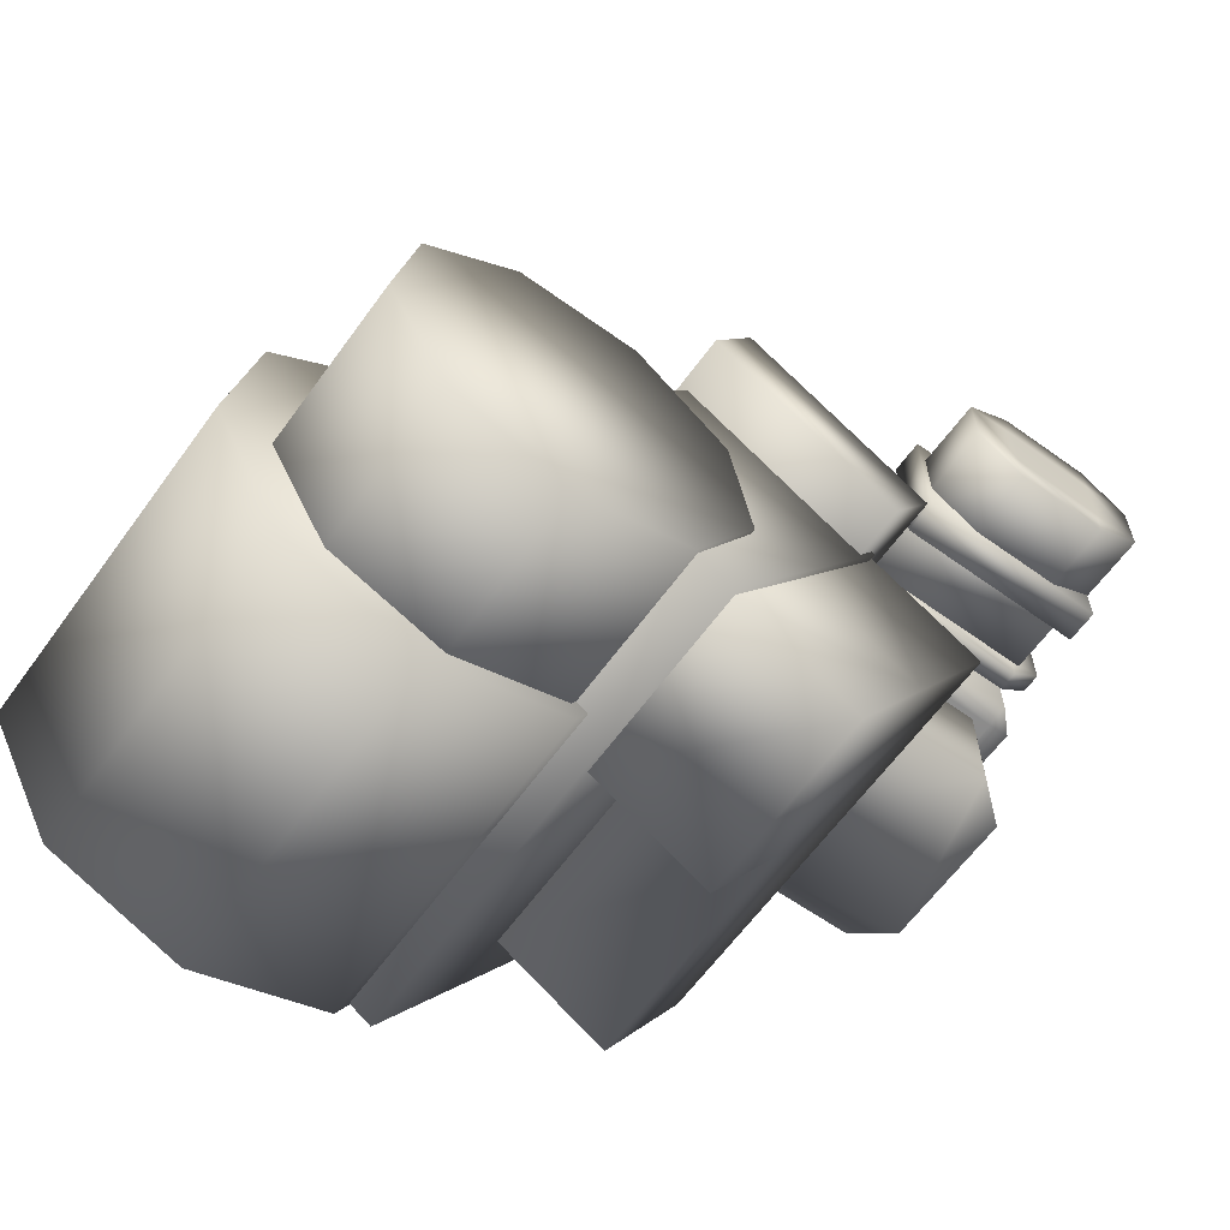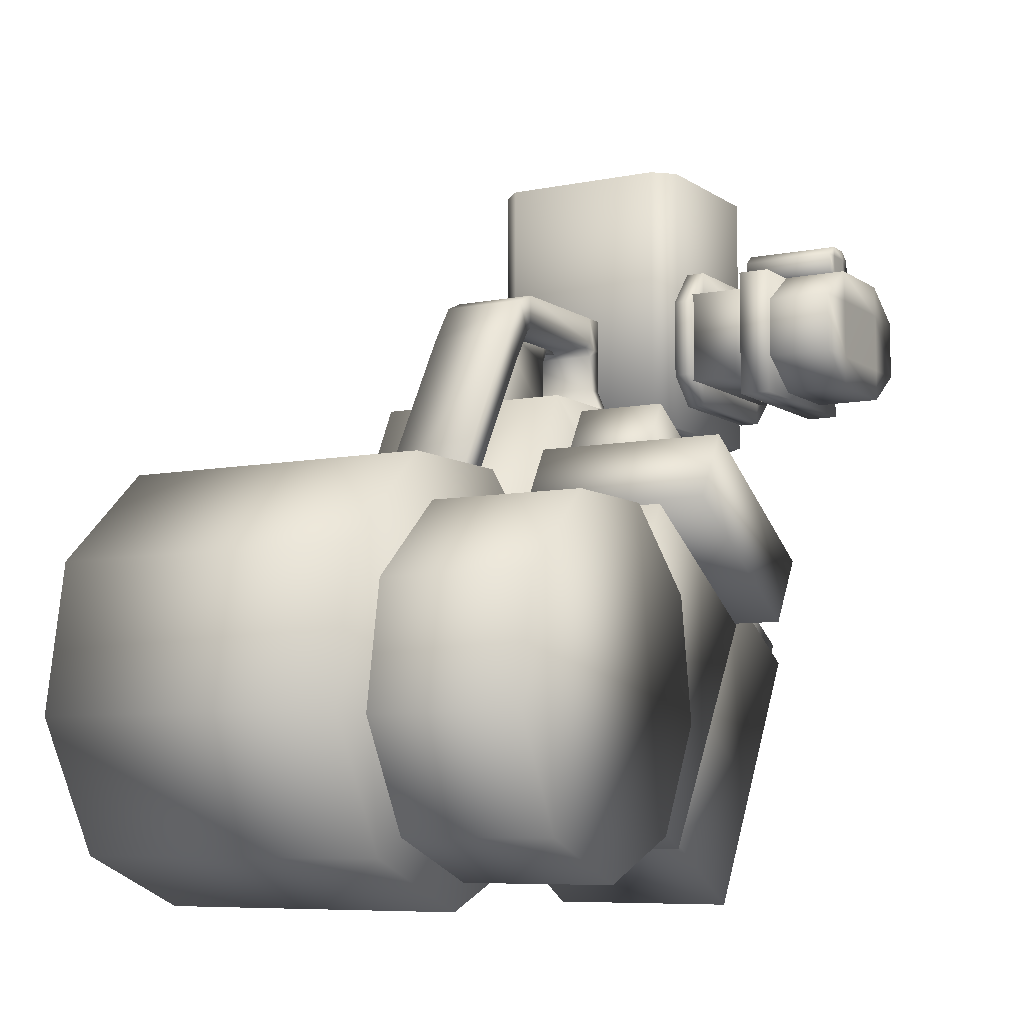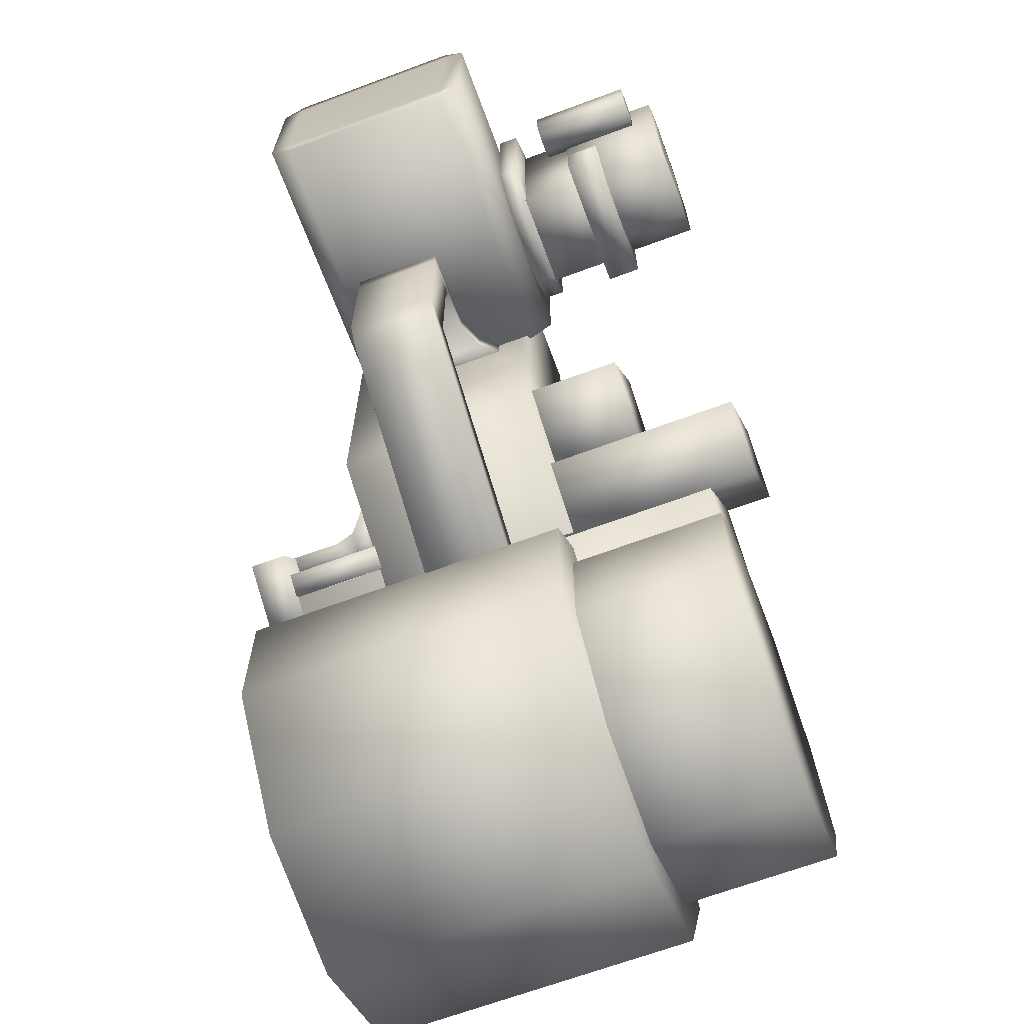
<metadata>
{"format":"obj","ext":"obj","renderer":"f3d","projection":"perspective","resolution":1024,"background":"white","views":[{"elev":-63.1,"azim":54.0,"up":"+Z"},{"elev":-7.4,"azim":29.7,"up":"+Z"},{"elev":-67.1,"azim":20.4,"up":"+Y"}]}
</metadata>
<code>
v  -0.05438 -0.1138 -0.2928
v  -0.05438 -0.08444 -0.2814
v  0.01817 -0.08444 -0.2814
v  0.01817 -0.1138 -0.2928
v  -0.05438 -0.06884 -0.2525
v  0.01817 -0.06884 -0.2525
v  -0.05438 -0.07426 -0.2196
v  0.01817 -0.07426 -0.2196
v  -0.05438 -0.09817 -0.1982
v  0.01817 -0.09817 -0.1982
v  -0.05438 -0.1294 -0.1982
v  0.01817 -0.1294 -0.1982
v  -0.05438 -0.1533 -0.2196
v  0.01817 -0.1533 -0.2196
v  -0.05438 -0.1587 -0.2525
v  0.01817 -0.1587 -0.2525
v  -0.05438 -0.1431 -0.2814
v  0.01817 -0.1431 -0.2814
v  -0.01474 -0.02774 -0.1502
v  -0.01474 -0.02774 -0.1561
v  -0.01474 -0.03003 -0.1579
v  -0.01474 -0.0579 -0.1502
v  -0.01474 -0.0579 -0.1579
v  0.005071 -0.05791 -0.1579
v  0.005071 -0.03004 -0.1579
v  0.005071 -0.02776 -0.1561
v  0.005071 -0.05791 -0.1502
v  0.005071 -0.02776 -0.1502
v  -0.01474 -0.02304 -0.1579
v  -0.01474 -0.02304 -0.1502
v  0.005071 -0.02305 -0.1502
v  0.005071 -0.02305 -0.1579
v  -0.0148 -0.09342 -0.2038
v  -0.01459 -0.0897 -0.2088
v  0.005223 -0.08972 -0.2088
v  0.005013 -0.09343 -0.2038
v  -0.01458 -0.05984 -0.1594
v  -0.01458 -0.06309 -0.1523
v  0.005236 -0.05985 -0.1594
v  0.005236 -0.0631 -0.1523
v  -0.01452 -0.06568 -0.168
v  -0.01452 -0.06893 -0.161
v  0.005294 -0.0657 -0.168
v  0.005294 -0.06895 -0.161
v  -0.01474 -0.02546 -0.1579
v  0.005071 -0.02547 -0.1579
v  -0.02268 -0.02304 -0.1786
v  0.01301 -0.02305 -0.1786
v  0.01301 -0.02776 -0.1786
v  -0.02268 -0.02774 -0.1786
v  -0.01474 -0.02304 -0.1682
v  -0.01474 -0.02774 -0.1682
v  -0.01474 -0.02774 -0.1597
v  0.005071 -0.02305 -0.1682
v  0.005071 -0.02776 -0.1597
v  0.005071 -0.02776 -0.1682
v  -0.01723 -0.02304 -0.1741
v  -0.01723 -0.02774 -0.1741
v  0.007553 -0.02305 -0.1741
v  0.007553 -0.02776 -0.1741
v  -0.02604 -0.03012 -0.2042
v  -0.02604 -0.04375 -0.1774
v  -0.02604 0.01377 -0.1774
v  -0.02604 0.01378 -0.2029
v  0.01917 -0.03012 -0.2042
v  0.01917 0.01378 -0.2029
v  0.01918 0.01377 -0.1774
v  0.01918 -0.04375 -0.1774
v  -0.01989 0.02283 -0.2026
v  0.01164 0.02283 -0.2026
v  -0.01974 0.02283 -0.1774
v  0.01178 0.02283 -0.1774
v  -0.02604 -0.03627 -0.21
v  -0.02604 -0.07035 -0.1774
v  0.01918 -0.07035 -0.1774
v  0.01917 -0.03627 -0.21
v  -0.02357 -0.04569 -0.2277
v  -0.026 -0.0845 -0.2051
v  0.01951 -0.08679 -0.205
v  0.02159 -0.04569 -0.2277
v  0.01711 -0.08618 -0.2056
v  0.01711 -0.04648 -0.2295
v  0.06273 -0.04648 -0.2295
v  0.06273 -0.08618 -0.2056
v  0.01711 -0.07741 -0.191
v  0.06273 -0.07741 -0.191
v  0.06273 -0.03771 -0.215
v  0.01711 -0.03771 -0.215
v  0.01724 -0.06866 -0.1959
v  0.01724 -0.04546 -0.2099
v  0.03966 -0.04546 -0.2099
v  0.03966 -0.06866 -0.1959
v  0.01724 -0.0587 -0.1794
v  0.03966 -0.0587 -0.1794
v  0.03966 -0.0355 -0.1934
v  0.01724 -0.0355 -0.1934
v  -0.05473 -0.08618 -0.2056
v  -0.05473 -0.04648 -0.2295
v  -0.04662 -0.04648 -0.2295
v  -0.04662 -0.08618 -0.2056
v  -0.05473 -0.07741 -0.191
v  -0.04662 -0.07741 -0.191
v  -0.04662 -0.03771 -0.215
v  -0.05473 -0.03771 -0.215
v  -0.04807 -0.0824 -0.1996
v  -0.04807 -0.04271 -0.2236
v  -0.02559 -0.04271 -0.2236
v  -0.02559 -0.0824 -0.1996
v  -0.04807 -0.07974 -0.1952
v  -0.02559 -0.07974 -0.1952
v  -0.02559 -0.04005 -0.2192
v  -0.04807 -0.04005 -0.2192
v  -0.05369 -0.1159 -0.256
v  -0.05369 -0.08121 -0.2006
v  -0.05369 -0.04265 -0.2247
v  -0.05369 -0.0773 -0.2801
v  0.05203 -0.1159 -0.256
v  0.05203 -0.0773 -0.2801
v  0.05203 -0.04265 -0.2247
v  0.05203 -0.08121 -0.2006
v  0.00946 -0.03539 -0.2663
v  0.00946 -0.01815 -0.2369
v  0.05043 -0.01815 -0.2369
v  0.05043 -0.03539 -0.2663
v  0.00946 -0.07635 -0.2777
v  0.00946 -0.05077 -0.2926
v  0.05043 -0.05077 -0.2926
v  0.05043 -0.07635 -0.2777
v  -0.04185 -0.06097 -0.2514
v  -0.04185 -0.04372 -0.2219
v  -0.04185 -0.01815 -0.2369
v  -0.04185 -0.03539 -0.2663
v  0.00946 -0.04372 -0.2219
v  0.05043 -0.04372 -0.2219
v  0.05043 -0.06097 -0.2514
v  0.00946 -0.06097 -0.2514
v  0.04924 -0.04076 -0.2196
v  0.009372 -0.04076 -0.2196
v  0.009372 -0.04274 -0.223
v  0.04924 -0.04274 -0.223
v  0.009372 -0.02048 -0.236
v  0.009372 -0.01851 -0.2326
v  0.04924 -0.01851 -0.2326
v  0.04924 -0.02048 -0.236
v  -0.04055 -0.04274 -0.223
v  -0.04055 -0.04076 -0.2196
v  -0.04055 -0.01851 -0.2326
v  -0.04055 -0.02048 -0.236
v  0.06528 -0.009304 -0.1414
v  0.06528 0.01108 -0.1414
v  0.04352 0.01108 -0.1414
v  0.04352 -0.009304 -0.1414
v  0.04352 0.0217 -0.1488
v  0.04345 0.01108 -0.1488
v  0.04345 -0.009304 -0.1488
v  0.04352 -0.01992 -0.1488
v  0.06528 -0.01992 -0.1488
v  0.06544 -0.009304 -0.1488
v  0.06544 0.01108 -0.1488
v  0.06528 0.0217 -0.1488
v  0.04345 0.01108 -0.1626
v  0.04352 0.0217 -0.1626
v  0.04345 -0.009304 -0.1626
v  0.04352 -0.01992 -0.1626
v  0.06528 -0.01992 -0.1626
v  0.06544 -0.009304 -0.1626
v  0.06544 0.01108 -0.1626
v  0.06528 0.0217 -0.1626
v  0.04352 0.01108 -0.17
v  0.04352 -0.009304 -0.17
v  0.06528 -0.009304 -0.17
v  0.06528 0.01108 -0.17
v  0.05023 0.02149 -0.1415
v  0.04289 0.02149 -0.1415
v  0.04289 -0.0211 -0.1415
v  0.05023 -0.0211 -0.1415
v  0.04289 0.02149 -0.1715
v  0.04289 -0.0211 -0.1715
v  0.05023 -0.0211 -0.1715
v  0.05023 0.02149 -0.1715
v  0.05006 0.01875 -0.1455
v  0.03007 0.01875 -0.1455
v  0.03007 -0.02094 -0.1455
v  0.05006 -0.02094 -0.1455
v  0.03007 0.01875 -0.1671
v  0.03007 -0.02094 -0.1671
v  0.05006 -0.02094 -0.1671
v  0.05006 0.01875 -0.1671
v  0.03037 -0.01513 -0.139
v  0.03037 0.0169 -0.139
v  0.02597 0.0169 -0.139
v  0.02597 -0.01513 -0.139
v  0.02597 0.02411 -0.1473
v  0.02595 0.0169 -0.1473
v  0.02595 -0.01513 -0.1473
v  0.02597 -0.02233 -0.1473
v  0.03037 -0.02233 -0.1473
v  0.0304 -0.01513 -0.1473
v  0.0304 0.0169 -0.1473
v  0.03037 0.02411 -0.1473
v  0.02595 0.0169 -0.1656
v  0.02597 0.02411 -0.1656
v  0.02595 -0.01513 -0.1656
v  0.02597 -0.02233 -0.1656
v  0.03037 -0.02233 -0.1656
v  0.0304 -0.01513 -0.1656
v  0.0304 0.0169 -0.1656
v  0.03037 0.02411 -0.1656
v  0.02597 0.0169 -0.1724
v  0.02597 -0.01513 -0.1724
v  0.03037 -0.01513 -0.1724
v  0.03037 0.0169 -0.1724
v  0.001042 -0.1101 -0.2869
v  0.001042 -0.0856 -0.2773
v  0.05316 -0.0856 -0.2773
v  0.05316 -0.1101 -0.2869
v  0.001042 -0.07255 -0.2531
v  0.05316 -0.07255 -0.2531
v  0.001042 -0.07708 -0.2257
v  0.05316 -0.07708 -0.2257
v  0.001042 -0.09707 -0.2077
v  0.05316 -0.09707 -0.2077
v  0.001042 -0.1232 -0.2077
v  0.05316 -0.1232 -0.2077
v  0.001042 -0.1432 -0.2257
v  0.05316 -0.1432 -0.2257
v  0.001042 -0.1477 -0.2531
v  0.05316 -0.1477 -0.2531
v  0.001042 -0.1346 -0.2773
v  0.05316 -0.1346 -0.2773
v  -0.004365 -0.02697 -0.1542
v  -0.004365 -0.03388 -0.1542
v  -0.004365 -0.03283 -0.1586
v  -0.004365 -0.027 -0.1586
v  -0.004365 -0.06014 -0.1542
v  -0.004365 -0.035 -0.1617
v  -0.004365 -0.06981 -0.1746
v  -0.004365 -0.03504 -0.1741
v  -0.004365 -0.07264 -0.1792
v  -0.004365 -0.03318 -0.1776
v  -0.004365 -0.02695 -0.1792
v  -0.004365 -0.02699 -0.1776
v  -0.008324 -0.03283 -0.1586
v  -0.008324 -0.03389 -0.1542
v  -0.008324 -0.02697 -0.1542
v  -0.008324 -0.027 -0.1586
v  -0.008324 -0.035 -0.1617
v  -0.008324 -0.06014 -0.1542
v  -0.008324 -0.03504 -0.1741
v  -0.008324 -0.06981 -0.1746
v  -0.008324 -0.03318 -0.1776
v  -0.008324 -0.07264 -0.1792
v  -0.008324 -0.02695 -0.1792
v  -0.008324 -0.02699 -0.1776
v  0.025 -0.01881 -0.1782
v  0.025 0.01771 -0.1782
v  0.025 0.01771 -0.1138
v  0.025 -0.01881 -0.1138
v  0.02018 0.02235 -0.1138
v  0.02018 0.01771 -0.1135
v  0.02018 -0.01881 -0.1135
v  0.02018 -0.02345 -0.1138
v  0.02018 -0.02345 -0.1782
v  0.02018 -0.01881 -0.1787
v  0.02018 0.01771 -0.1787
v  0.02018 0.02235 -0.1782
v  -0.01857 0.01771 -0.1135
v  -0.01857 0.02235 -0.1138
v  -0.01857 -0.01881 -0.1135
v  -0.01857 -0.02345 -0.1138
v  -0.01857 -0.02345 -0.1782
v  -0.01857 -0.01881 -0.1787
v  -0.01857 0.01771 -0.1787
v  -0.01857 0.02235 -0.1782
v  -0.0234 0.01771 -0.1138
v  -0.0234 -0.01881 -0.1138
v  -0.0234 -0.01881 -0.1782
v  -0.0234 0.01771 -0.1782
v  -0.04807 -0.04855 -0.2139
v  -0.03609 -0.04855 -0.2139
v  -0.03609 -0.07116 -0.2003
v  -0.04807 -0.07116 -0.2003
v  -0.03609 -0.06857 -0.196
v  -0.03609 -0.04596 -0.2097
v  -0.04807 -0.04589 -0.2095
v  -0.04807 -0.06849 -0.1959
v  -0.02667 -0.07116 -0.2003
v  -0.02667 -0.04855 -0.2139
v  -0.02667 -0.042 -0.2031
v  -0.02667 -0.06461 -0.1895
v  -0.03166 -0.04855 -0.2139
v  -0.03166 -0.0453 -0.2086
v  -0.03166 -0.07116 -0.2003
v  -0.03166 -0.06791 -0.1949
v  -0.04669 -0.08346 -0.2055
v  -0.04669 -0.07857 -0.1977
v  -0.04669 -0.04121 -0.221
v  -0.04669 -0.04611 -0.2289
v  -0.0292 -0.08346 -0.2055
v  -0.0292 -0.04611 -0.2289
v  -0.0292 -0.04121 -0.221
v  -0.0292 -0.07857 -0.1977
v  0.06019 -0.002689 -0.1333
v  0.06019 0.002745 -0.1333
v  0.03794 0.002745 -0.1333
v  0.03794 -0.002689 -0.1333
v  0.03794 0.005574 -0.1355
v  0.03787 0.002745 -0.1355
v  0.03787 -0.002689 -0.1355
v  0.03794 -0.005518 -0.1355
v  0.06019 -0.005518 -0.1355
v  0.06035 -0.002689 -0.1355
v  0.06035 0.002745 -0.1355
v  0.06019 0.005574 -0.1355
v  0.03787 0.002745 -0.1397
v  0.03794 0.005574 -0.1397
v  0.03787 -0.002689 -0.1397
v  0.03794 -0.005518 -0.1397
v  0.06019 -0.005518 -0.1397
v  0.06035 -0.002689 -0.1397
v  0.06035 0.002745 -0.1397
v  0.06019 0.005574 -0.1397
v  0.03794 0.002745 -0.142
v  0.03794 -0.002689 -0.142
v  0.06019 -0.002689 -0.142
v  0.06019 0.002745 -0.142
g r_clav_r_clavMesh
f 1 2 3
f 3 4 1
f 2 5 6
f 6 3 2
f 5 7 8
f 8 6 5
f 7 9 10
f 10 8 7
f 9 11 12
f 12 10 9
f 11 13 14
f 14 12 11
f 13 15 16
f 16 14 13
f 15 17 18
f 18 16 15
f 17 1 4
f 4 18 17
f 15 13 11
f 11 2 15
f 11 9 7
f 7 2 11
f 7 5 2
f 15 2 1
f 1 17 15
f 3 6 8
f 8 16 3
f 8 10 12
f 12 16 8
f 12 14 16
f 3 16 18
f 18 4 3
f 19 20 21
f 21 22 19
f 23 22 21
f 24 25 26
f 26 27 24
f 26 28 27
f 21 25 24
f 24 23 21
f 29 30 31
f 31 32 29
f 19 28 31
f 31 30 19
f 33 34 35
f 35 36 33
f 22 23 37
f 37 38 22
f 23 24 39
f 39 37 23
f 24 27 40
f 40 39 24
f 27 22 38
f 38 40 27
f 38 37 41
f 41 42 38
f 37 39 43
f 43 41 37
f 39 40 44
f 44 43 39
f 40 38 42
f 42 44 40
f 42 41 34
f 34 33 42
f 41 43 35
f 35 34 41
f 43 44 36
f 36 35 43
f 44 42 33
f 33 36 44
f 29 45 20
f 20 30 29
f 19 30 20
f 32 31 28
f 28 46 32
f 26 46 28
f 47 48 49
f 49 50 47
f 22 27 28
f 28 19 22
f 29 51 52
f 52 45 29
f 53 45 52
f 32 54 51
f 51 29 32
f 32 46 55
f 55 54 32
f 55 56 54
f 53 52 56
f 56 55 53
f 57 58 52
f 52 51 57
f 59 57 51
f 51 54 59
f 60 59 54
f 54 56 60
f 58 60 56
f 56 52 58
f 47 50 58
f 58 57 47
f 48 47 57
f 57 59 48
f 49 48 59
f 59 60 49
f 50 49 60
f 60 58 50
f 21 20 45
f 45 53 21
f 25 55 46
f 46 26 25
f 55 25 21
f 21 53 55
f 61 62 63
f 63 64 61
f 65 66 67
f 67 68 65
f 61 64 69
f 69 66 61
f 69 70 66
f 61 66 65
f 69 71 72
f 72 70 69
f 63 62 68
f 68 72 63
f 68 67 72
f 71 63 72
f 62 61 73
f 73 74 62
f 65 68 75
f 75 76 65
f 61 65 76
f 76 73 61
f 68 62 74
f 74 75 68
f 74 73 77
f 77 78 74
f 76 75 79
f 79 80 76
f 73 76 80
f 80 77 73
f 75 74 78
f 78 79 75
f 63 71 69
f 69 64 63
f 66 70 72
f 72 67 66
f 81 82 83
f 83 84 81
f 85 86 87
f 87 88 85
f 81 84 86
f 86 85 81
f 84 83 87
f 87 86 84
f 83 82 88
f 88 87 83
f 82 81 85
f 85 88 82
f 89 90 91
f 91 92 89
f 93 94 95
f 95 96 93
f 89 92 94
f 94 93 89
f 92 91 95
f 95 94 92
f 91 90 96
f 96 95 91
f 90 89 93
f 93 96 90
f 97 98 99
f 99 100 97
f 101 102 103
f 103 104 101
f 97 100 102
f 102 101 97
f 100 99 103
f 103 102 100
f 99 98 104
f 104 103 99
f 98 97 101
f 101 104 98
f 105 106 107
f 107 108 105
f 109 110 111
f 111 112 109
f 105 108 110
f 110 109 105
f 108 107 111
f 111 110 108
f 107 106 112
f 112 111 107
f 106 105 109
f 109 112 106
f 113 114 115
f 115 116 113
f 117 118 119
f 119 120 117
f 113 116 118
f 118 117 113
f 116 115 119
f 119 118 116
f 115 114 120
f 120 119 115
f 114 113 117
f 117 120 114
f 121 122 123
f 123 124 121
f 125 126 127
f 127 128 125
f 129 130 131
f 131 132 129
f 133 122 131
f 131 130 133
f 134 135 124
f 124 123 134
f 132 131 122
f 122 121 132
f 129 132 121
f 121 136 129
f 134 123 122
f 122 133 134
f 121 124 127
f 127 126 121
f 124 135 128
f 128 127 124
f 136 121 126
f 126 125 136
f 137 138 139
f 139 140 137
f 141 142 143
f 143 144 141
f 145 146 147
f 147 148 145
f 137 140 144
f 144 143 137
f 146 145 139
f 139 138 146
f 148 147 142
f 142 141 148
f 149 150 151
f 151 152 149
f 151 153 154
f 155 152 151
f 151 154 155
f 152 155 156
f 157 149 152
f 152 156 157
f 149 157 158
f 159 150 149
f 149 158 159
f 150 159 160
f 153 151 150
f 150 160 153
f 161 154 153
f 153 162 161
f 163 155 154
f 154 161 163
f 164 156 155
f 155 163 164
f 165 157 156
f 156 164 165
f 166 158 157
f 157 165 166
f 167 159 158
f 158 166 167
f 168 160 159
f 159 167 168
f 162 153 160
f 160 168 162
f 162 169 161
f 170 163 161
f 161 169 170
f 163 170 164
f 171 165 164
f 164 170 171
f 165 171 166
f 172 167 166
f 166 171 172
f 167 172 168
f 169 162 168
f 168 172 169
f 170 169 172
f 172 171 170
f 173 174 175
f 175 176 173
f 174 177 178
f 178 175 174
f 179 176 175
f 175 178 179
f 176 179 180
f 180 173 176
f 177 174 173
f 173 180 177
f 178 177 180
f 180 179 178
f 181 182 183
f 183 184 181
f 182 185 186
f 186 183 182
f 187 184 183
f 183 186 187
f 184 187 188
f 188 181 184
f 185 182 181
f 181 188 185
f 186 185 188
f 188 187 186
f 189 190 191
f 191 192 189
f 191 193 194
f 195 192 191
f 191 194 195
f 192 195 196
f 197 189 192
f 192 196 197
f 189 197 198
f 199 190 189
f 189 198 199
f 190 199 200
f 193 191 190
f 190 200 193
f 201 194 193
f 193 202 201
f 203 195 194
f 194 201 203
f 204 196 195
f 195 203 204
f 205 197 196
f 196 204 205
f 206 198 197
f 197 205 206
f 207 199 198
f 198 206 207
f 208 200 199
f 199 207 208
f 202 193 200
f 200 208 202
f 202 209 201
f 210 203 201
f 201 209 210
f 203 210 204
f 211 205 204
f 204 210 211
f 205 211 206
f 212 207 206
f 206 211 212
f 207 212 208
f 209 202 208
f 208 212 209
f 210 209 212
f 212 211 210
f 213 214 215
f 215 216 213
f 214 217 218
f 218 215 214
f 217 219 220
f 220 218 217
f 219 221 222
f 222 220 219
f 221 223 224
f 224 222 221
f 223 225 226
f 226 224 223
f 225 227 228
f 228 226 225
f 227 229 230
f 230 228 227
f 229 213 216
f 216 230 229
f 227 225 223
f 223 214 227
f 223 221 219
f 219 214 223
f 219 217 214
f 227 214 213
f 213 229 227
f 215 218 220
f 220 228 215
f 220 222 224
f 224 228 220
f 224 226 228
f 215 228 230
f 230 216 215
f 231 232 233
f 233 234 231
f 232 235 236
f 236 233 232
f 235 237 238
f 238 236 235
f 239 240 238
f 238 237 239
f 240 239 241
f 241 242 240
f 243 244 245
f 245 246 243
f 247 248 244
f 244 243 247
f 249 250 248
f 248 247 249
f 249 251 252
f 252 250 249
f 253 252 251
f 251 254 253
f 243 246 234
f 234 233 243
f 246 245 231
f 231 234 246
f 245 244 232
f 232 231 245
f 247 243 233
f 233 236 247
f 244 248 235
f 235 232 244
f 249 247 236
f 236 238 249
f 248 250 237
f 237 235 248
f 250 252 239
f 239 237 250
f 251 249 238
f 238 240 251
f 253 254 242
f 242 241 253
f 254 251 240
f 240 242 254
f 252 253 241
f 241 239 252
f 255 256 257
f 257 258 255
f 257 259 260
f 261 258 257
f 257 260 261
f 258 261 262
f 263 255 258
f 258 262 263
f 255 263 264
f 265 256 255
f 255 264 265
f 256 265 266
f 259 257 256
f 256 266 259
f 267 260 259
f 259 268 267
f 269 261 260
f 260 267 269
f 270 262 261
f 261 269 270
f 271 263 262
f 262 270 271
f 272 264 263
f 263 271 272
f 273 265 264
f 264 272 273
f 274 266 265
f 265 273 274
f 268 259 266
f 266 274 268
f 268 275 267
f 276 269 267
f 267 275 276
f 269 276 270
f 277 271 270
f 270 276 277
f 271 277 272
f 278 273 272
f 272 277 278
f 273 278 274
f 275 268 274
f 274 278 275
f 276 275 278
f 278 277 276
f 279 280 281
f 281 282 279
f 283 284 285
f 285 286 283
f 281 283 286
f 286 282 281
f 287 288 289
f 289 290 287
f 288 291 292
f 292 289 288
f 279 282 286
f 286 285 279
f 288 287 293
f 293 291 288
f 290 289 292
f 292 294 290
f 287 290 294
f 294 293 287
f 291 280 284
f 284 292 291
f 291 293 281
f 281 280 291
f 294 292 284
f 284 283 294
f 293 294 283
f 283 281 293
f 280 279 285
f 285 284 280
f 295 296 297
f 297 298 295
f 299 300 301
f 301 302 299
f 295 298 300
f 300 299 295
f 298 297 301
f 301 300 298
f 297 296 302
f 302 301 297
f 296 295 299
f 299 302 296
f 303 304 305
f 305 306 303
f 305 307 308
f 309 306 305
f 305 308 309
f 306 309 310
f 311 303 306
f 306 310 311
f 303 311 312
f 313 304 303
f 303 312 313
f 304 313 314
f 307 305 304
f 304 314 307
f 315 308 307
f 307 316 315
f 317 309 308
f 308 315 317
f 318 310 309
f 309 317 318
f 319 311 310
f 310 318 319
f 320 312 311
f 311 319 320
f 321 313 312
f 312 320 321
f 322 314 313
f 313 321 322
f 316 307 314
f 314 322 316
f 316 323 315
f 324 317 315
f 315 323 324
f 317 324 318
f 325 319 318
f 318 324 325
f 319 325 320
f 326 321 320
f 320 325 326
f 321 326 322
f 323 316 322
f 322 326 323
f 324 323 326
f 326 325 324

</code>
